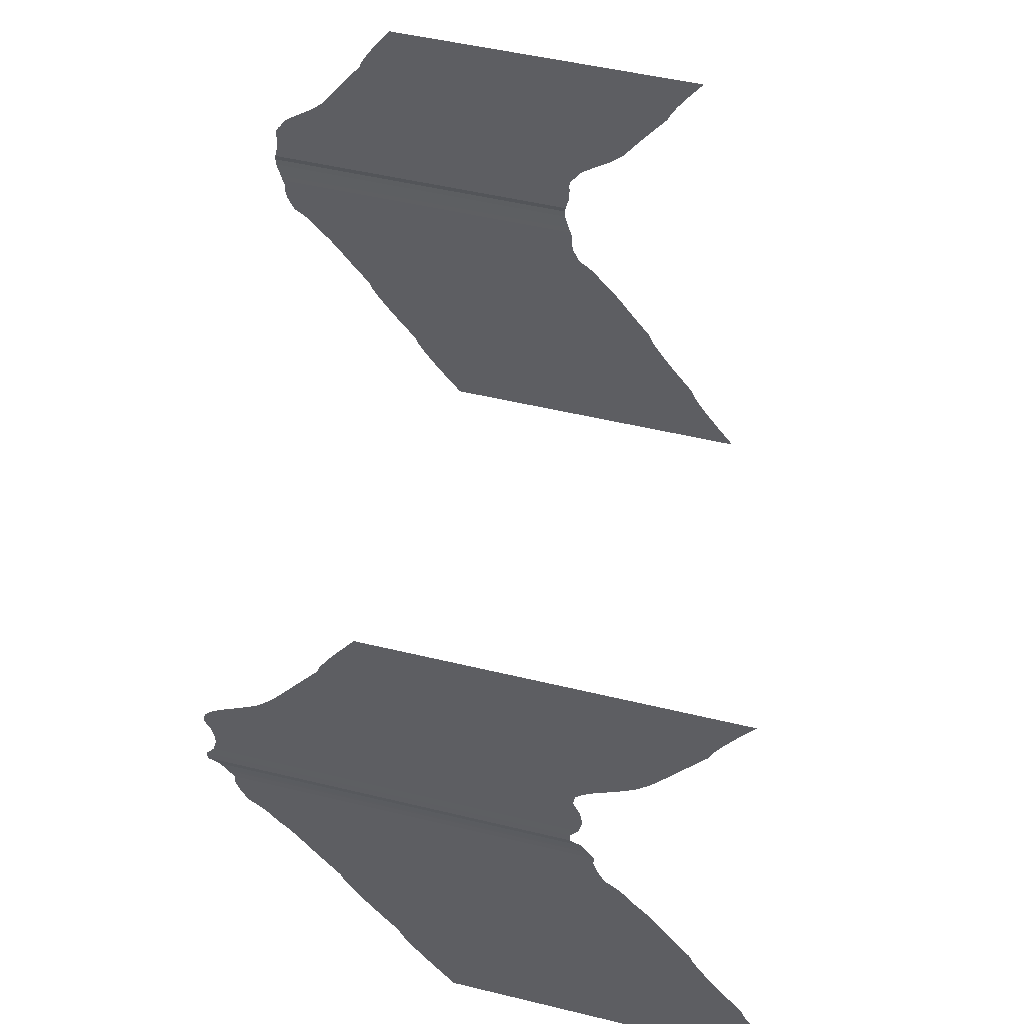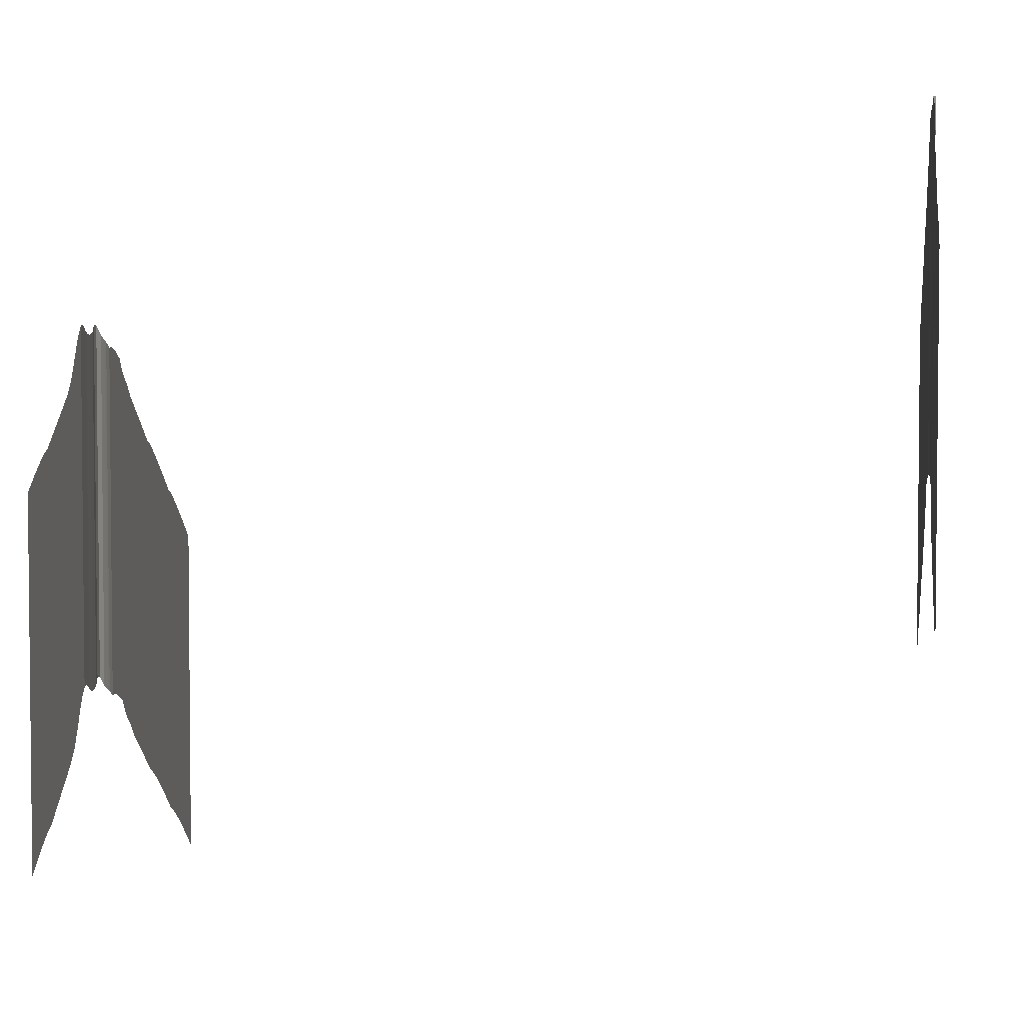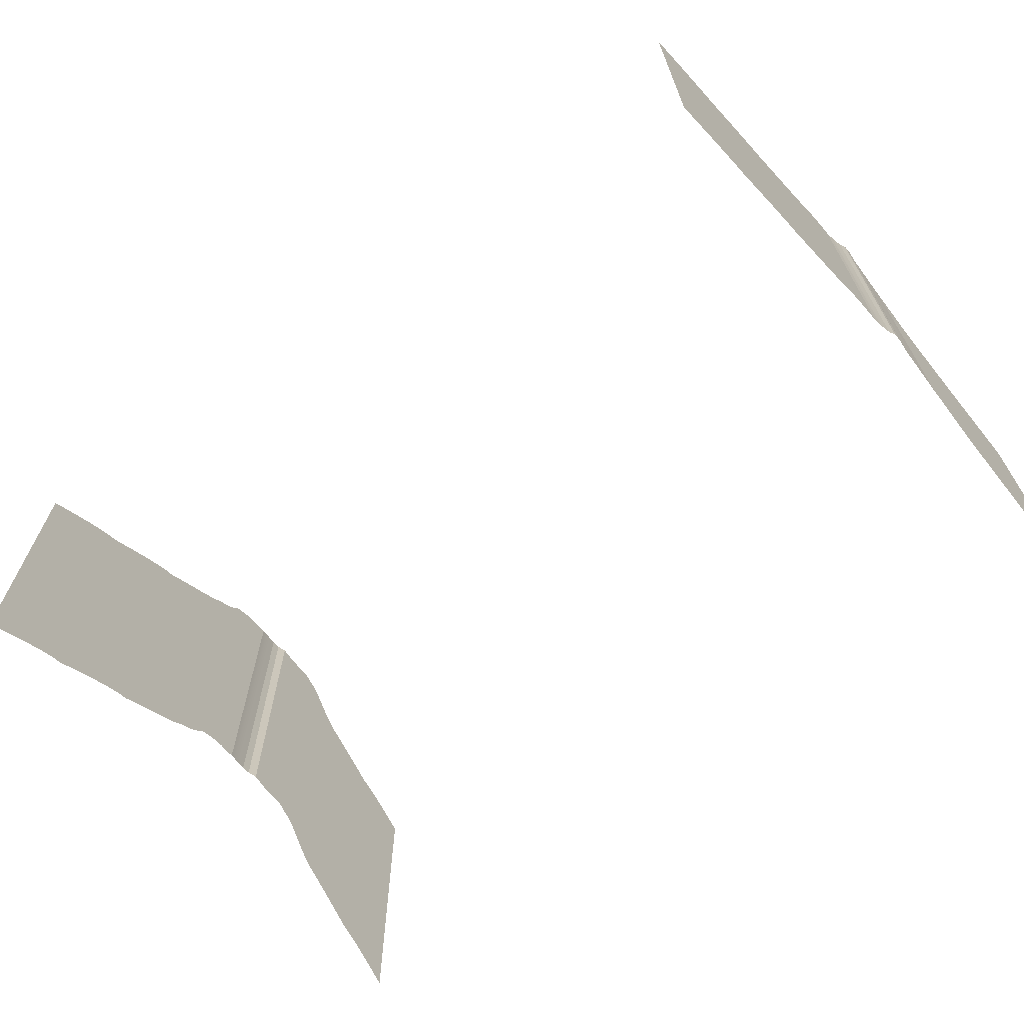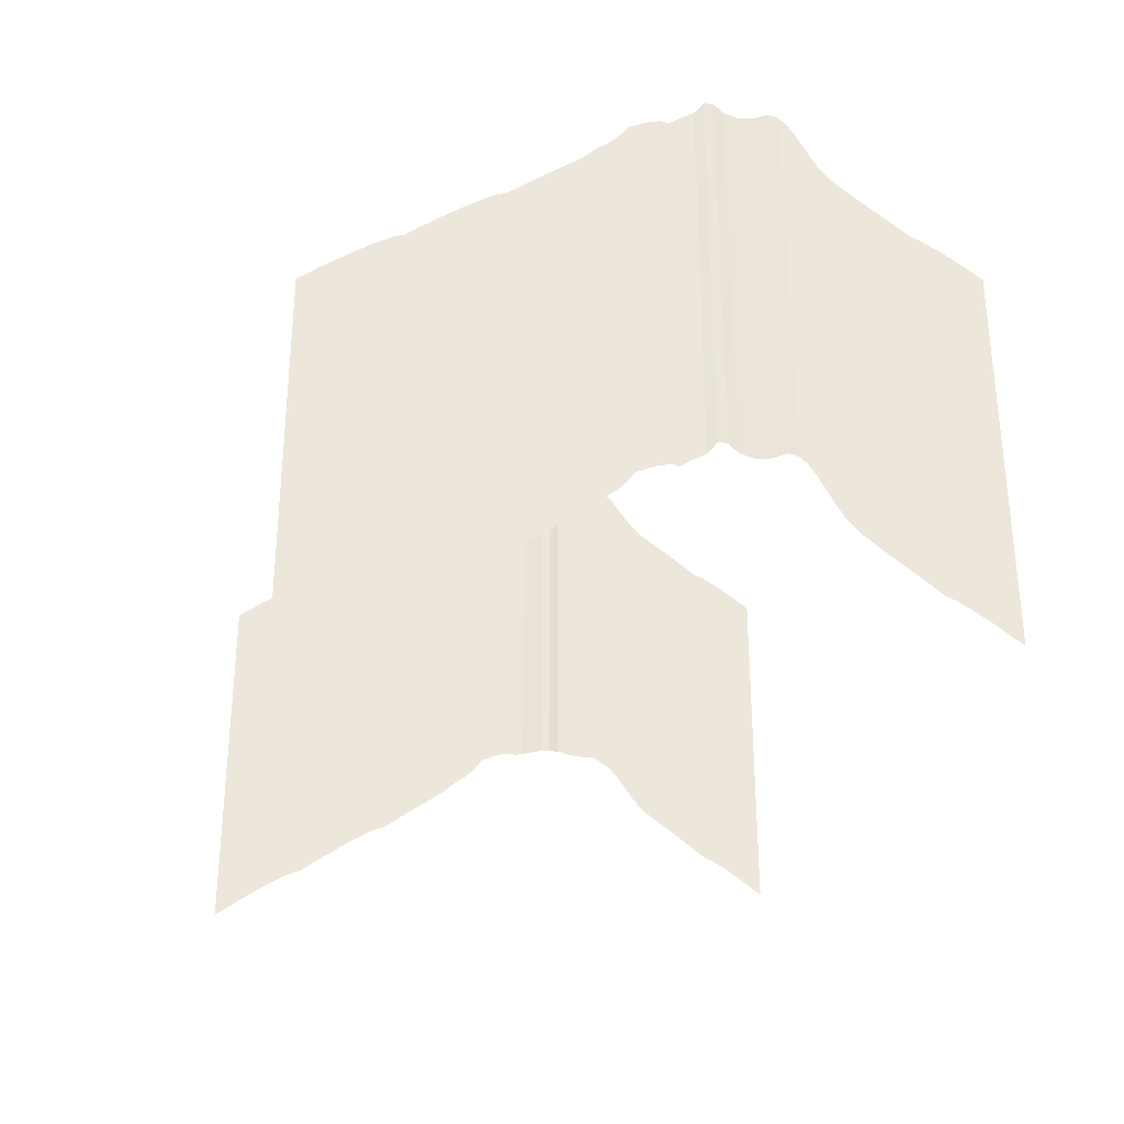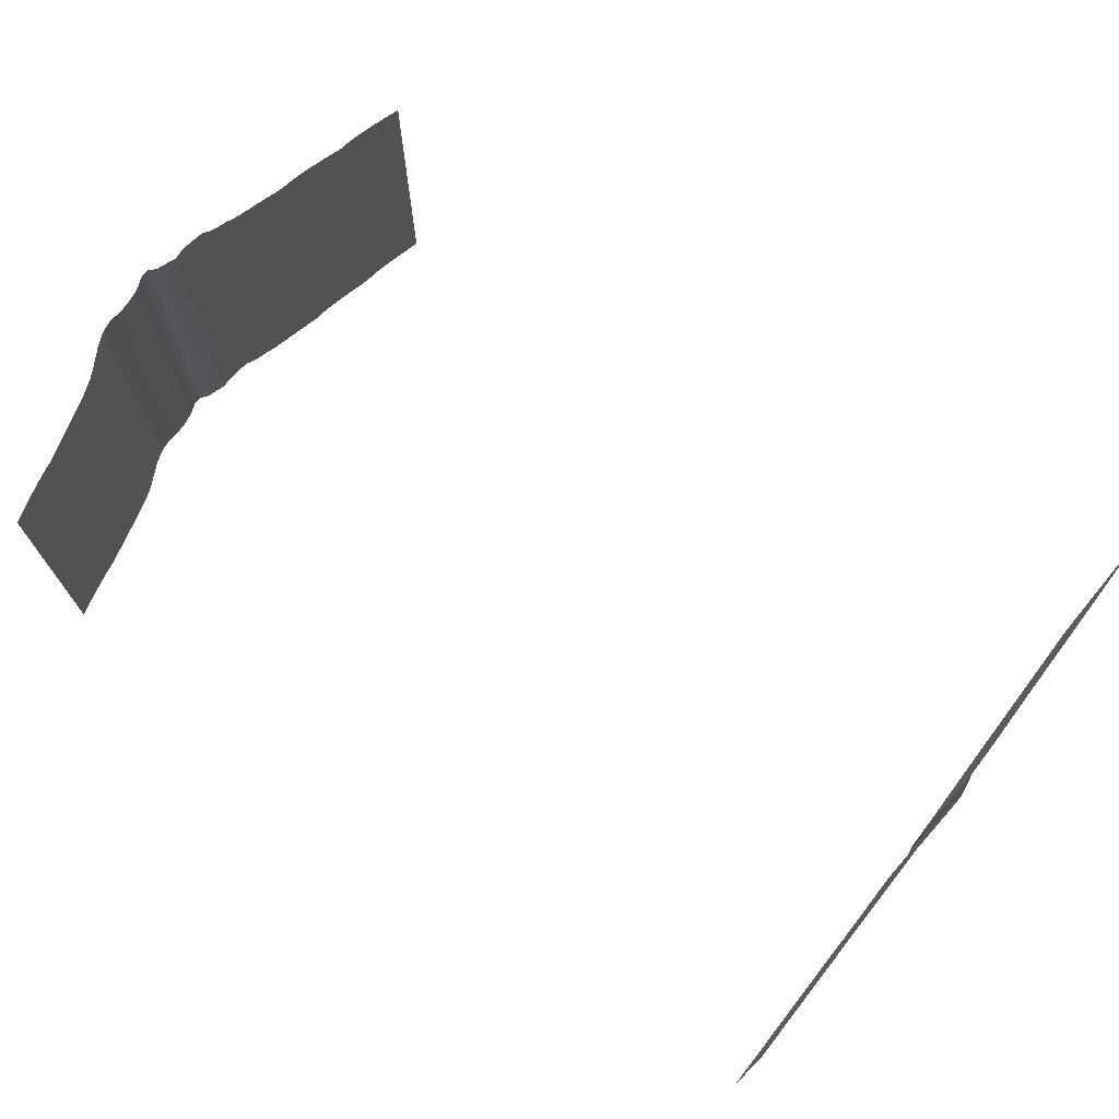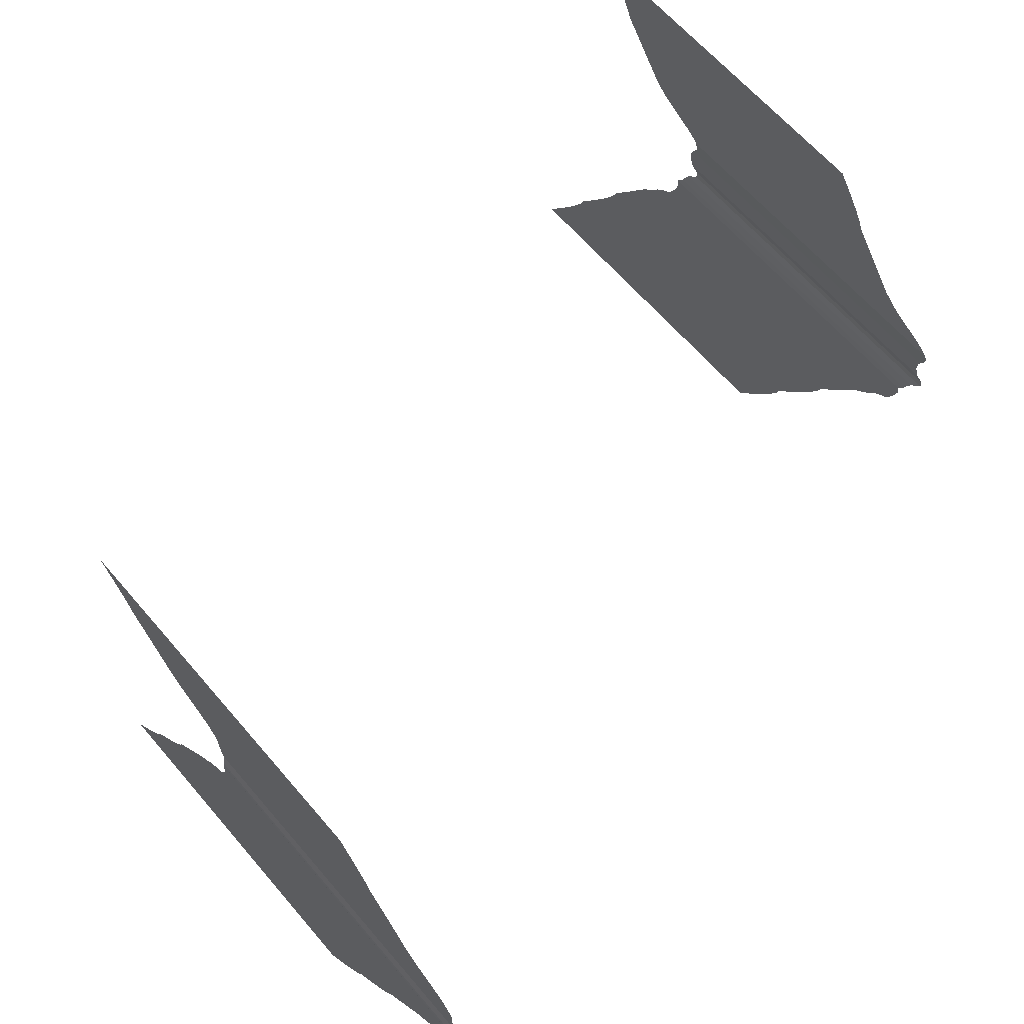
<metadata>
{"format":"obj","ext":"obj","renderer":"f3d","projection":"perspective","resolution":1024,"background":"white","views":[{"elev":49.2,"azim":-74.9,"up":"+Z"},{"elev":3.5,"azim":7.7,"up":"+Y"},{"elev":-71.0,"azim":-140.0,"up":"+Y"},{"elev":-34.8,"azim":-99.7,"up":"+Y"},{"elev":75.2,"azim":37.2,"up":"+Y"},{"elev":63.5,"azim":139.6,"up":"+Z"}]}
</metadata>
<code>
v -109.6 -36.01 -1
v -109.6 -123 -1
v -109.7 -123 1
v -109.7 -35.95 1
v -109.7 -35.95 1
v -109.7 -123 1
v -110.5 -123.3 3
v -110.5 -36.34 3
v -110.5 -36.34 3
v -110.5 -123.3 3
v -110.5 -124.1 6
v -110.5 -37.08 6
v -110.5 -124.3 8.323
v -110.5 -37.33 8.323
v -110.5 -124.3 10
v -110.5 -37.32 10
v -110.5 -124.2 11.25
v -110.5 -37.25 11.25
v -110.5 -124.3 12.5
v -110.5 -37.28 12.5
v -110.5 -125 13.75
v -110.5 -38.03 13.75
v -110.5 -126.1 15
v -110.5 -39.05 15
v -110.5 -127 16.5
v -110.5 -39.95 16.5
v -110.5 -128.6 18
v -110.5 -41.6 18
v -110.5 -133.1 21
v -110.5 -46.1 21
v -110.5 -136.1 23
v -110.5 -49.06 23
v -110.5 -139.4 26
v -110.5 -52.41 26
v -110.5 -142.3 30
v -110.5 -55.3 30
v -110.5 -146.1 35
v -110.5 -59.1 35
v -110.5 -150.9 41
v -110.5 -63.9 41
v -110.5 -151.7 43
v -110.5 -64.7 43
v -110.5 -153.5 46
v -110.5 -66.5 46
v -110.5 -156.3 50
v -110.5 -69.3 50
v -110.5 -160.1 55
v -110.5 -73.1 55
v -109.9 -36.75 -3
v -109.6 -123 -1
v -109.6 -36.01 -1
v -109.9 -123.8 -3
v -110.1 -37.28 -4.5
v -110.1 -124.3 -4.5
v -110.4 -37.92 -6
v -110.4 -124.9 -6
v -110.4 -38.49 -8
v -110.4 -124.9 -6
v -110.4 -37.92 -6
v -110.4 -125.5 -8
v -110.4 -38.24 -10
v -110.4 -125.2 -10
v -110.4 -38.6 -11.25
v -110.4 -125.6 -11.25
v -110.4 -38.83 -12.5
v -110.4 -125.8 -12.5
v -110.4 -39.38 -13.75
v -110.4 -126.4 -13.75
v -110.4 -40.04 -15
v -110.4 -127 -15
v -110.4 -40.72 -16.5
v -110.4 -127.7 -16.5
v -110.4 -42.98 -18
v -110.4 -130 -18
v -110.4 -44.82 -19.5
v -110.4 -131.8 -19.5
v -110.4 -46.26 -21
v -110.4 -133.3 -21
v -110.4 -47.78 -23
v -110.4 -134.8 -23
v -110.4 -50.87 -26
v -110.4 -137.9 -26
v -110.4 -54.05 -30
v -110.4 -141 -30
v -110.4 -57.85 -35
v -110.4 -144.8 -35
v -110.4 -62.65 -41
v -110.4 -149.6 -41
v -110.4 -63.45 -43
v -110.4 -150.4 -43
v -110.4 -65.25 -46
v -110.4 -152.2 -46
v -110.4 -68.05 -50
v -110.4 -155 -50
v -110.4 -71.85 -55
v -110.4 -158.8 -55
v -110.4 -76.65 -61
v -110.4 -163.6 -61
v -110.4 -77.45 -63
v -110.4 -164.4 -63
v -110.4 -79.25 -66
v -110.4 -166.2 -66
v -110.4 -82.05 -70
v -110.4 -169 -70
v -110.4 -85.85 -75
v -110.4 -172.8 -75
v -110.4 -90.65 -81
v -110.4 -177.6 -81
v -312.3 -90.49 3
v -312.3 -177.5 3
v -312.6 -175.6 1
v -312.6 -88.65 1
v -312.1 -91.23 6
v -312.3 -177.5 3
v -312.3 -90.49 3
v -312.1 -178.2 6
v -312 -90.93 8.323
v -312 -177.9 8.323
v -311.8 -90.38 10
v -311.8 -177.4 10
v -311.7 -89.6 11.25
v -311.7 -176.6 11.25
v -311.6 -88.93 12.5
v -311.6 -175.9 12.5
v -311.5 -88.97 13.75
v -311.5 -176 13.75
v -311.5 -89.28 15
v -311.5 -176.3 15
v -311.5 -90.83 16.5
v -311.5 -176.3 15
v -311.5 -89.28 15
v -311.5 -177.8 16.5
v -311.5 -93.12 18
v -311.5 -180.1 18
v -311.5 -98.91 21
v -311.5 -185.9 21
v -311.5 -102.4 23
v -311.5 -189.4 23
v -311.5 -105.8 26
v -311.5 -192.8 26
v -311.5 -109.1 30
v -311.5 -196.1 30
v -311.5 -113 35
v -311.5 -200 35
v -311.5 -117.8 41
v -311.5 -204.8 41
v -311.5 -118.6 43
v -311.5 -205.6 43
v -311.5 -120.4 46
v -311.5 -207.4 46
v -311.5 -123.2 50
v -311.5 -210.2 50
v -311.5 -127 55
v -311.5 -214 55
v -312.6 -88.65 1
v -312.6 -175.6 1
v -312.6 -175.7 -1
v -312.6 -88.75 -1
v -312.6 -88.75 -1
v -312.6 -175.7 -1
v -312.1 -178.2 -3
v -312.1 -91.23 -3
v -312.1 -91.23 -3
v -312.1 -178.2 -3
v -311.8 -179.1 -4.5
v -311.8 -92.12 -4.5
v -311.6 -179.9 -6
v -311.6 -92.87 -6
v -311.6 -92.87 -6
v -311.6 -179.9 -6
v -311.5 -181.4 -8
v -311.5 -94.36 -8
v -311.5 -94.36 -8
v -311.5 -181.4 -8
v -311.5 -181.1 -10
v -311.5 -94.07 -10
v -311.5 -181.5 -11.25
v -311.5 -94.5 -11.25
v -311.5 -181.8 -12.5
v -311.5 -94.83 -12.5
v -311.5 -182.4 -13.75
v -311.5 -95.4 -13.75
v -311.5 -183.1 -15
v -311.5 -96.11 -15
v -311.5 -183.8 -16.5
v -311.5 -96.77 -16.5
v -311.5 -186 -18
v -311.5 -98.96 -18
v -311.5 -187.8 -19.5
v -311.5 -100.8 -19.5
v -311.5 -189.2 -21
v -311.5 -102.2 -21
v -311.5 -190.6 -23
v -311.5 -103.6 -23
v -311.5 -193.7 -26
v -311.5 -106.7 -26
v -311.5 -196.8 -30
v -311.5 -109.8 -30
v -311.5 -200.6 -35
v -311.5 -113.6 -35
v -311.5 -205.4 -41
v -311.5 -118.4 -41
v -311.5 -206.2 -43
v -311.5 -119.2 -43
v -311.5 -208 -46
v -311.5 -121 -46
v -311.5 -210.8 -50
v -311.5 -123.8 -50
v -311.5 -214.6 -55
v -311.5 -127.6 -55
v -311.5 -219.4 -61
v -311.5 -132.4 -61
v -311.5 -220.2 -63
v -311.5 -133.2 -63
v -311.5 -222 -66
v -311.5 -135 -66
v -311.5 -224.8 -70
v -311.5 -137.8 -70
v -311.5 -228.6 -75
v -311.5 -141.6 -75
v -311.5 -233.4 -81
v -311.5 -146.4 -81
f 2 1 3
f 3 1 4
f 6 5 7
f 7 5 8
f 10 9 11
f 11 9 12
f 11 12 13
f 13 12 14
f 13 14 15
f 15 14 16
f 15 16 17
f 17 16 18
f 17 18 19
f 19 18 20
f 19 20 21
f 21 20 22
f 21 22 23
f 23 22 24
f 23 24 25
f 25 24 26
f 25 26 27
f 27 26 28
f 27 28 29
f 29 28 30
f 29 30 31
f 31 30 32
f 31 32 33
f 33 32 34
f 33 34 35
f 35 34 36
f 35 36 37
f 37 36 38
f 37 38 39
f 39 38 40
f 39 40 41
f 41 40 42
f 41 42 43
f 43 42 44
f 43 44 45
f 45 44 46
f 45 46 47
f 47 46 48
f 50 49 51
f 52 49 50
f 52 53 49
f 54 53 52
f 54 55 53
f 56 55 54
f 58 57 59
f 60 57 58
f 60 61 57
f 62 61 60
f 62 63 61
f 64 63 62
f 64 65 63
f 66 65 64
f 66 67 65
f 68 67 66
f 68 69 67
f 70 69 68
f 70 71 69
f 72 71 70
f 72 73 71
f 74 73 72
f 74 75 73
f 76 75 74
f 76 77 75
f 78 77 76
f 78 79 77
f 80 79 78
f 80 81 79
f 82 81 80
f 82 83 81
f 84 83 82
f 84 85 83
f 86 85 84
f 86 87 85
f 88 87 86
f 88 89 87
f 90 89 88
f 90 91 89
f 92 91 90
f 92 93 91
f 94 93 92
f 94 95 93
f 96 95 94
f 96 97 95
f 98 97 96
f 98 99 97
f 100 99 98
f 100 101 99
f 102 101 100
f 102 103 101
f 104 103 102
f 104 105 103
f 106 105 104
f 106 107 105
f 108 107 106
f 110 109 111
f 111 109 112
f 114 113 115
f 116 113 114
f 116 117 113
f 118 117 116
f 118 119 117
f 120 119 118
f 120 121 119
f 122 121 120
f 122 123 121
f 124 123 122
f 124 125 123
f 126 125 124
f 126 127 125
f 128 127 126
f 130 129 131
f 132 129 130
f 132 133 129
f 134 133 132
f 134 135 133
f 136 135 134
f 136 137 135
f 138 137 136
f 138 139 137
f 140 139 138
f 140 141 139
f 142 141 140
f 142 143 141
f 144 143 142
f 144 145 143
f 146 145 144
f 146 147 145
f 148 147 146
f 148 149 147
f 150 149 148
f 150 151 149
f 152 151 150
f 152 153 151
f 154 153 152
f 156 155 157
f 157 155 158
f 160 159 161
f 161 159 162
f 164 163 165
f 165 163 166
f 165 166 167
f 167 166 168
f 170 169 171
f 171 169 172
f 174 173 175
f 175 173 176
f 175 176 177
f 177 176 178
f 177 178 179
f 179 178 180
f 179 180 181
f 181 180 182
f 181 182 183
f 183 182 184
f 183 184 185
f 185 184 186
f 185 186 187
f 187 186 188
f 187 188 189
f 189 188 190
f 189 190 191
f 191 190 192
f 191 192 193
f 193 192 194
f 193 194 195
f 195 194 196
f 195 196 197
f 197 196 198
f 197 198 199
f 199 198 200
f 199 200 201
f 201 200 202
f 201 202 203
f 203 202 204
f 203 204 205
f 205 204 206
f 205 206 207
f 207 206 208
f 207 208 209
f 209 208 210
f 209 210 211
f 211 210 212
f 211 212 213
f 213 212 214
f 213 214 215
f 215 214 216
f 215 216 217
f 217 216 218
f 217 218 219
f 219 218 220
f 219 220 221
f 221 220 222

</code>
